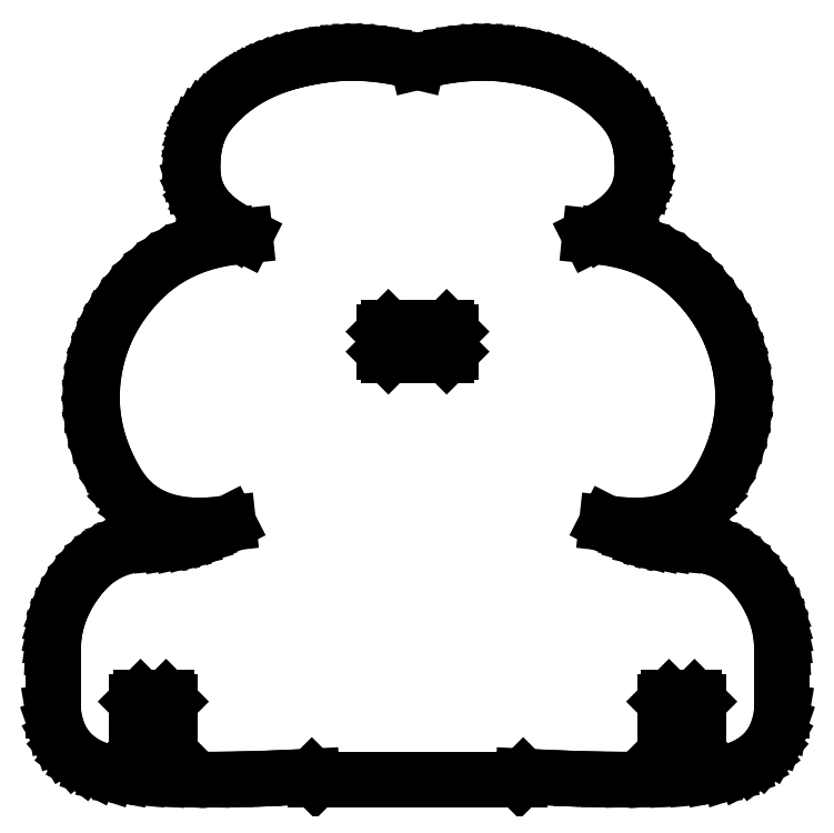
<metadata>
{"format":"dxf","ext":"dxf","renderer":"ezdxf+matplotlib","layout":"modelspace","background":"white","min_lineweight":24,"dpi":150}
</metadata>
<code>
0
SECTION
2
ENTITIES
0
LINE
8
BLACK
10
-52.65
20
187.9
11
-54.16
21
186.5
0
LINE
8
BLACK
10
89.3
20
106.6
11
89.28
21
102.9
0
LINE
8
BLACK
10
69
20
6.5
11
76
21
6.5
0
LINE
8
BLACK
10
-76
20
6.5
11
-77
21
7.5
0
LINE
8
BLACK
10
0
20
197
11
3.364
21
197.8
0
LINE
8
BLACK
10
76.22
20
0.8145
11
71.03
21
0.4564
0
LINE
8
BLACK
10
71.03
20
0.4564
11
65.33
21
0.2264
0
LINE
8
BLACK
10
-76
20
22.5
11
-69
21
22.5
0
LINE
8
BLACK
10
-77.24
20
75.24
11
-74.06
21
73.08
0
LINE
8
BLACK
10
-78.77
20
133.8
11
-81.09
21
130.8
0
LINE
8
BLACK
10
59.78
20
67.04
11
62.49
21
66.25
0
LINE
8
BLACK
10
84.3
20
84.75
11
82.33
21
81.21
0
LINE
8
BLACK
10
47.69
20
191.6
11
49.42
21
190.4
0
LINE
8
BLACK
10
-57.12
20
68.01
11
-59.78
21
67.04
0
LINE
8
BLACK
10
54.16
20
186.5
11
55.59
21
185
0
LINE
8
BLACK
10
-79.99
20
77.95
11
-77.24
21
75.24
0
LINE
8
BLACK
10
51.67
20
148.8
11
55.82
21
148.1
0
LINE
8
BLACK
10
92.69
20
55.68
11
94.38
21
53.38
0
LINE
8
BLACK
10
-92.69
20
55.68
11
-94.38
21
53.38
0
LINE
8
BLACK
10
-87.26
20
91.92
11
-85.94
21
88.32
0
LINE
8
BLACK
10
87.51
20
117.6
11
88.4
21
114
0
LINE
8
BLACK
10
-60.77
20
175.9
11
-61.26
21
173.7
0
LINE
8
BLACK
10
-70.25
20
141.8
11
-73.32
21
139.4
0
LINE
8
BLACK
10
-51.07
20
189.2
11
-52.65
21
187.9
0
LINE
8
BLACK
10
-28
20
0
11
28
21
0
0
LINE
8
BLACK
10
-66.96
20
143.8
11
-70.25
21
141.8
0
LINE
8
BLACK
10
89.28
20
102.9
11
88.93
21
99.2
0
LINE
8
BLACK
10
32.98
20
197.6
11
35.41
21
196.9
0
LINE
8
BLACK
10
-8
20
124
11
8
21
124
0
LINE
8
BLACK
10
-82.33
20
81.21
11
-79.99
21
77.95
0
LINE
8
BLACK
10
-98.93
20
43.72
11
-99.51
21
41.19
0
LINE
8
BLACK
10
9
20
123
11
9
21
117.5
0
LINE
8
BLACK
10
-86.64
20
61.24
11
-88.79
21
59.67
0
LINE
8
BLACK
10
-84.3
20
84.75
11
-82.33
21
81.21
0
LINE
8
BLACK
10
-39.94
20
195.4
11
-42.03
21
194.6
0
LINE
8
BLACK
10
76
20
6.5
11
77
21
7.5
0
LINE
8
BLACK
10
73.79
20
64.82
11
76.64
21
64.67
0
LINE
8
BLACK
10
55.77
20
154.6
11
53.36
21
152.7
0
LINE
8
BLACK
10
-88.93
20
99.2
11
-88.26
21
95.54
0
LINE
8
BLACK
10
-98.13
20
46.21
11
-98.93
21
43.72
0
LINE
8
BLACK
10
-85.94
20
88.32
11
-84.3
21
84.75
0
LINE
8
BLACK
10
70.9
20
64.92
11
73.79
21
64.82
0
LINE
8
BLACK
10
-60.53
20
161.2
11
-59.35
21
158.8
0
LINE
8
BLACK
10
-28
20
0
11
-29
21
1
0
LINE
8
BLACK
10
-76.22
20
0.8145
11
-71.03
21
0.4564
0
LINE
8
BLACK
10
9.884
20
198.9
11
13.04
21
199.3
0
LINE
8
BLACK
10
45.09
20
0.3059
11
37.31
21
0.5889
0
LINE
8
BLACK
10
73.32
20
139.4
11
76.17
21
136.7
0
LINE
8
BLACK
10
-96.6
20
9.247
11
-94.46
21
6.827
0
LINE
8
BLACK
10
-47.69
20
191.6
11
-49.42
21
190.4
0
LINE
8
BLACK
10
-27.75
20
198.6
11
-30.42
21
198.1
0
LINE
8
BLACK
10
-59.78
20
67.04
11
-62.49
21
66.25
0
LINE
8
BLACK
10
-24.97
20
199
11
-27.75
21
198.6
0
LINE
8
BLACK
10
-90.81
20
57.82
11
-92.69
21
55.68
0
LINE
8
BLACK
10
-65.25
20
65.63
11
-68.05
21
65.19
0
LINE
8
BLACK
10
-45.09
20
0.3059
11
-37.31
21
0.5889
0
LINE
8
BLACK
10
-61.57
20
171.4
11
-61.7
21
168.9
0
LINE
8
BLACK
10
-68
20
21.5
11
-68
21
7.5
0
LINE
8
BLACK
10
76.64
20
64.67
11
79.35
21
64.24
0
LINE
8
BLACK
10
-51.92
20
70.47
11
-54.5
21
69.15
0
LINE
8
BLACK
10
98.13
20
46.21
11
98.93
21
43.72
0
LINE
8
BLACK
10
-95.86
20
51.03
11
-97.1
21
48.64
0
LINE
8
BLACK
10
99.51
20
41.19
11
99.87
21
38.62
0
LINE
8
BLACK
10
6.659
20
198.4
11
9.884
21
198.9
0
LINE
8
BLACK
10
-94.38
20
53.38
11
-95.86
21
51.03
0
LINE
8
BLACK
10
59.11
20
0.1247
11
52.36
21
0.1512
0
LINE
8
BLACK
10
-49.42
20
190.4
11
-51.07
21
189.2
0
LINE
8
BLACK
10
88.26
20
95.54
11
87.26
21
91.92
0
LINE
8
BLACK
10
55.59
20
185
11
56.95
21
183.4
0
LINE
8
BLACK
10
50.54
20
150.9
11
47.31
21
149.3
0
LINE
8
BLACK
10
-81.92
20
63.52
11
-84.35
21
62.52
0
LINE
8
BLACK
10
-16.13
20
199.4
11
-19.14
21
199.5
0
LINE
8
BLACK
10
-85.03
20
2.059
11
-80.88
21
1.301
0
LINE
8
BLACK
10
57.19
20
69.9
11
51.92
21
70.47
0
LINE
8
BLACK
10
-45.88
20
192.7
11
-47.69
21
191.6
0
LINE
8
BLACK
10
54.5
20
69.15
11
57.12
21
68.01
0
LINE
8
BLACK
10
77
20
7.5
11
77
21
21.5
0
LINE
8
BLACK
10
98.93
20
43.72
11
99.51
21
41.19
0
LINE
8
BLACK
10
-55.82
20
148.1
11
-59.75
21
147
0
LINE
8
BLACK
10
47.31
20
149.3
11
51.67
21
148.8
0
LINE
8
BLACK
10
81.92
20
63.52
11
84.35
21
62.52
0
LINE
8
BLACK
10
-79.35
20
64.24
11
-81.92
21
63.52
0
LINE
8
BLACK
10
-58.18
20
181.7
11
-59.23
21
179.9
0
LINE
8
BLACK
10
91.82
20
4.822
11
88.68
21
3.233
0
LINE
8
BLACK
10
49.42
20
190.4
11
51.07
21
189.2
0
LINE
8
BLACK
10
98.24
20
12.08
11
96.6
21
9.247
0
LINE
8
BLACK
10
-71.03
20
0.4564
11
-65.33
21
0.2264
0
LINE
8
BLACK
10
22.09
20
199.3
11
24.97
21
199
0
LINE
8
BLACK
10
53.36
20
152.7
11
50.54
21
150.9
0
LINE
8
BLACK
10
-51.67
20
148.8
11
-55.82
21
148.1
0
LINE
8
BLACK
10
-77
20
7.5
11
-77
21
21.5
0
LINE
8
BLACK
10
-91.82
20
4.822
11
-88.68
21
3.233
0
LINE
8
BLACK
10
82.33
20
81.21
11
79.99
21
77.95
0
LINE
8
BLACK
10
-54.5
20
69.15
11
-57.12
21
68.01
0
LINE
8
BLACK
10
-87.51
20
117.6
11
-88.4
21
114
0
LINE
8
BLACK
10
-13.04
20
199.3
11
-16.13
21
199.4
0
LINE
8
BLACK
10
52.36
20
0.1512
11
45.09
21
0.3059
0
LINE
8
BLACK
10
-54.16
20
186.5
11
-55.59
21
185
0
LINE
8
BLACK
10
-88.4
20
114
11
-89
21
110.3
0
LINE
8
BLACK
10
-70.47
20
71.47
11
-66.46
21
70.4
0
LINE
8
BLACK
10
66.96
20
143.8
11
70.25
21
141.8
0
LINE
8
BLACK
10
69
20
22.5
11
68
21
21.5
0
LINE
8
BLACK
10
-83.12
20
127.7
11
-84.87
21
124.4
0
LINE
8
BLACK
10
37.74
20
196.2
11
39.94
21
195.4
0
LINE
8
BLACK
10
13.04
20
199.3
11
16.13
21
199.4
0
LINE
8
BLACK
10
61.26
20
173.7
11
61.57
21
171.4
0
LINE
8
BLACK
10
-70.9
20
64.92
11
-73.79
21
64.82
0
LINE
8
BLACK
10
88.79
20
59.67
11
90.81
21
57.82
0
LINE
8
BLACK
10
-98.24
20
12.08
11
-96.6
21
9.247
0
LINE
8
BLACK
10
-56.95
20
183.4
11
-58.18
21
181.7
0
LINE
8
BLACK
10
-81.09
20
130.8
11
-83.12
21
127.7
0
LINE
8
BLACK
10
-84.35
20
62.52
11
-86.64
21
61.24
0
LINE
8
BLACK
10
27.75
20
198.6
11
30.42
21
198.1
0
LINE
8
BLACK
10
62.03
20
69.87
11
57.19
21
69.9
0
LINE
8
BLACK
10
-59.35
20
158.8
11
-57.77
21
156.6
0
LINE
8
BLACK
10
-94.46
20
6.827
11
-91.82
21
4.822
0
LINE
8
BLACK
10
-32.98
20
197.6
11
-35.41
21
196.9
0
LINE
8
BLACK
10
-9
20
123
11
-8
21
124
0
LINE
8
BLACK
10
97.1
20
48.64
11
98.13
21
46.21
0
LINE
8
BLACK
10
81.09
20
130.8
11
83.12
21
127.7
0
LINE
8
BLACK
10
88.93
20
99.2
11
88.26
21
95.54
0
LINE
8
BLACK
10
-68
20
7.5
11
-69
21
6.5
0
LINE
8
BLACK
10
-63.46
20
145.6
11
-66.96
21
143.8
0
LINE
8
BLACK
10
-97.1
20
48.64
11
-98.13
21
46.21
0
LINE
8
BLACK
10
63.46
20
145.6
11
66.96
21
143.8
0
LINE
8
BLACK
10
-76.17
20
136.7
11
-78.77
21
133.8
0
LINE
8
BLACK
10
84.87
20
124.4
11
86.33
21
121.1
0
LINE
8
BLACK
10
-37.31
20
0.5889
11
-29
21
1
0
LINE
8
BLACK
10
37.31
20
0.5889
11
29
21
1
0
LINE
8
BLACK
10
78.77
20
133.8
11
81.09
21
130.8
0
LINE
8
BLACK
10
100
20
19
11
100
21
36
0
LINE
8
BLACK
10
90.81
20
57.82
11
92.69
21
55.68
0
LINE
8
BLACK
10
-57.77
20
156.6
11
-55.77
21
154.6
0
LINE
8
BLACK
10
95.86
20
51.03
11
97.1
21
48.64
0
LINE
8
BLACK
10
35.41
20
196.9
11
37.74
21
196.2
0
LINE
8
BLACK
10
-84.87
20
124.4
11
-86.33
21
121.1
0
LINE
8
BLACK
10
65.25
20
65.63
11
68.05
21
65.19
0
LINE
8
BLACK
10
83.12
20
127.7
11
84.87
21
124.4
0
LINE
8
BLACK
10
-44
20
193.7
11
-45.88
21
192.7
0
LINE
8
BLACK
10
52.65
20
187.9
11
54.16
21
186.5
0
LINE
8
BLACK
10
85.03
20
2.059
11
80.88
21
1.301
0
LINE
8
BLACK
10
61.29
20
163.6
11
60.53
21
161.2
0
LINE
8
BLACK
10
-88.26
20
95.54
11
-87.26
21
91.92
0
LINE
8
BLACK
10
-99.51
20
41.19
11
-99.87
21
38.62
0
LINE
8
BLACK
10
-42.03
20
194.6
11
-44
21
193.7
0
LINE
8
BLACK
10
76
20
22.5
11
69
21
22.5
0
LINE
8
BLACK
10
61.7
20
168.9
11
61.65
21
166.3
0
LINE
8
BLACK
10
94.46
20
6.827
11
91.82
21
4.822
0
LINE
8
BLACK
10
86.33
20
121.1
11
87.51
21
117.6
0
LINE
8
BLACK
10
-60.09
20
178
11
-60.77
21
175.9
0
LINE
8
BLACK
10
57.77
20
156.6
11
55.77
21
154.6
0
LINE
8
BLACK
10
59.23
20
179.9
11
60.09
21
178
0
LINE
8
BLACK
10
-80.88
20
1.301
11
-76.22
21
0.8145
0
LINE
8
BLACK
10
85.94
20
88.32
11
84.3
21
84.75
0
LINE
8
BLACK
10
-73.79
20
64.82
11
-76.64
21
64.67
0
LINE
8
BLACK
10
58.18
20
181.7
11
59.23
21
179.9
0
LINE
8
BLACK
10
-57.19
20
69.9
11
-51.92
21
70.47
0
LINE
8
BLACK
10
100
20
19
11
99.37
21
15.33
0
LINE
8
BLACK
10
51.92
20
70.47
11
54.5
21
69.15
0
LINE
8
BLACK
10
-30.42
20
198.1
11
-32.98
21
197.6
0
LINE
8
BLACK
10
-22.09
20
199.3
11
-24.97
21
199
0
LINE
8
BLACK
10
-89.28
20
102.9
11
-88.93
21
99.2
0
LINE
8
BLACK
10
-6.659
20
198.4
11
-9.884
21
198.9
0
LINE
8
BLACK
10
19.14
20
199.5
11
22.09
21
199.3
0
LINE
8
BLACK
10
70.47
20
71.47
11
66.46
21
70.4
0
LINE
8
BLACK
10
-61.29
20
163.6
11
-60.53
21
161.2
0
LINE
8
BLACK
10
-55.59
20
185
11
-56.95
21
183.4
0
LINE
8
BLACK
10
-73.32
20
139.4
11
-76.17
21
136.7
0
LINE
8
BLACK
10
-99.87
20
38.62
11
-100
21
36
0
LINE
8
BLACK
10
-61.26
20
173.7
11
-61.57
21
171.4
0
LINE
8
BLACK
10
-62.49
20
66.25
11
-65.25
21
65.63
0
LINE
8
BLACK
10
-61.7
20
168.9
11
-61.65
21
166.3
0
LINE
8
BLACK
10
-55.77
20
154.6
11
-53.36
21
152.7
0
LINE
8
BLACK
10
86.64
20
61.24
11
88.79
21
59.67
0
LINE
8
BLACK
10
-77
20
21.5
11
-76
21
22.5
0
LINE
8
BLACK
10
-59.75
20
147
11
-63.46
21
145.6
0
LINE
8
BLACK
10
-74.06
20
73.08
11
-70.47
21
71.47
0
LINE
8
BLACK
10
9
20
117.5
11
8
21
116.5
0
LINE
8
BLACK
10
76.17
20
136.7
11
78.77
21
133.8
0
LINE
8
BLACK
10
99.87
20
38.62
11
100
21
36
0
LINE
8
BLACK
10
-3.364
20
197.8
11
-6.659
21
198.4
0
LINE
8
BLACK
10
-52.36
20
0.1512
11
-45.09
21
0.3059
0
LINE
8
BLACK
10
-100
20
19
11
-100
21
36
0
LINE
8
BLACK
10
79.35
20
64.24
11
81.92
21
63.52
0
LINE
8
BLACK
10
45.88
20
192.7
11
47.69
21
191.6
0
LINE
8
BLACK
10
94.38
20
53.38
11
95.86
21
51.03
0
LINE
8
BLACK
10
-68.05
20
65.19
11
-70.9
21
64.92
0
LINE
8
BLACK
10
61.65
20
166.3
11
61.29
21
163.6
0
LINE
8
BLACK
10
65.33
20
0.2264
11
59.11
21
0.1247
0
LINE
8
BLACK
10
-61.65
20
166.3
11
-61.29
21
163.6
0
LINE
8
BLACK
10
59.75
20
147
11
63.46
21
145.6
0
LINE
8
BLACK
10
-66.46
20
70.4
11
-62.03
21
69.87
0
LINE
8
BLACK
10
-69
20
22.5
11
-68
21
21.5
0
LINE
8
BLACK
10
60.77
20
175.9
11
61.26
21
173.7
0
LINE
8
BLACK
10
-88.79
20
59.67
11
-90.81
21
57.82
0
LINE
8
BLACK
10
-37.74
20
196.2
11
-39.94
21
195.4
0
LINE
8
BLACK
10
-89.3
20
106.6
11
-89.28
21
102.9
0
LINE
8
BLACK
10
62.49
20
66.25
11
65.25
21
65.63
0
LINE
8
BLACK
10
24.97
20
199
11
27.75
21
198.6
0
LINE
8
BLACK
10
-100
20
19
11
-99.37
21
15.33
0
LINE
8
BLACK
10
79.99
20
77.95
11
77.24
21
75.24
0
LINE
8
BLACK
10
39.94
20
195.4
11
42.03
21
194.6
0
LINE
8
BLACK
10
68
20
21.5
11
68
21
7.5
0
LINE
8
BLACK
10
-99.37
20
15.33
11
-98.24
21
12.08
0
LINE
8
BLACK
10
-50.54
20
150.9
11
-47.31
21
149.3
0
LINE
8
BLACK
10
-62.03
20
69.87
11
-57.19
21
69.9
0
LINE
8
BLACK
10
84.35
20
62.52
11
86.64
21
61.24
0
LINE
8
BLACK
10
96.6
20
9.247
11
94.46
21
6.827
0
LINE
8
BLACK
10
88.68
20
3.233
11
85.03
21
2.059
0
LINE
8
BLACK
10
-47.31
20
149.3
11
-51.67
21
148.8
0
LINE
8
BLACK
10
-69
20
6.5
11
-76
21
6.5
0
LINE
8
BLACK
10
42.03
20
194.6
11
44
21
193.7
0
LINE
8
BLACK
10
56.95
20
183.4
11
58.18
21
181.7
0
LINE
8
BLACK
10
-89
20
110.3
11
-89.3
21
106.6
0
LINE
8
BLACK
10
28
20
0
11
29
21
1
0
LINE
8
BLACK
10
-59.23
20
179.9
11
-60.09
21
178
0
LINE
8
BLACK
10
60.53
20
161.2
11
59.35
21
158.8
0
LINE
8
BLACK
10
55.82
20
148.1
11
59.75
21
147
0
LINE
8
BLACK
10
44
20
193.7
11
45.88
21
192.7
0
LINE
8
BLACK
10
-9.884
20
198.9
11
-13.04
21
199.3
0
LINE
8
BLACK
10
8
20
124
11
9
21
123
0
LINE
8
BLACK
10
77.24
20
75.24
11
74.06
21
73.08
0
LINE
8
BLACK
10
68
20
7.5
11
69
21
6.5
0
LINE
8
BLACK
10
66.46
20
70.4
11
62.03
21
69.87
0
LINE
8
BLACK
10
3.364
20
197.8
11
6.659
21
198.4
0
LINE
8
BLACK
10
59.35
20
158.8
11
57.77
21
156.6
0
LINE
8
BLACK
10
87.26
20
91.92
11
85.94
21
88.32
0
LINE
8
BLACK
10
-59.11
20
0.1247
11
-52.36
21
0.1512
0
LINE
8
BLACK
10
61.57
20
171.4
11
61.7
21
168.9
0
LINE
8
BLACK
10
-8
20
116.5
11
-9
21
117.5
0
LINE
8
BLACK
10
16.13
20
199.4
11
19.14
21
199.5
0
LINE
8
BLACK
10
68.05
20
65.19
11
70.9
21
64.92
0
LINE
8
BLACK
10
57.12
20
68.01
11
59.78
21
67.04
0
LINE
8
BLACK
10
8
20
116.5
11
-8
21
116.5
0
LINE
8
BLACK
10
-19.14
20
199.5
11
-22.09
21
199.3
0
LINE
8
BLACK
10
60.09
20
178
11
60.77
21
175.9
0
LINE
8
BLACK
10
51.07
20
189.2
11
52.65
21
187.9
0
LINE
8
BLACK
10
-9
20
117.5
11
-9
21
123
0
LINE
8
BLACK
10
-35.41
20
196.9
11
-37.74
21
196.2
0
LINE
8
BLACK
10
-88.68
20
3.233
11
-85.03
21
2.059
0
LINE
8
BLACK
10
80.88
20
1.301
11
76.22
21
0.8145
0
LINE
8
BLACK
10
99.37
20
15.33
11
98.24
21
12.08
0
LINE
8
BLACK
10
70.25
20
141.8
11
73.32
21
139.4
0
LINE
8
BLACK
10
-86.33
20
121.1
11
-87.51
21
117.6
0
LINE
8
BLACK
10
-76.64
20
64.67
11
-79.35
21
64.24
0
LINE
8
BLACK
10
0
20
197
11
-3.364
21
197.8
0
LINE
8
BLACK
10
-53.36
20
152.7
11
-50.54
21
150.9
0
LINE
8
BLACK
10
88.4
20
114
11
89
21
110.3
0
LINE
8
BLACK
10
77
20
21.5
11
76
21
22.5
0
LINE
8
BLACK
10
89
20
110.3
11
89.3
21
106.6
0
LINE
8
BLACK
10
30.42
20
198.1
11
32.98
21
197.6
0
LINE
8
BLACK
10
-65.33
20
0.2264
11
-59.11
21
0.1247
0
LINE
8
BLACK
10
74.06
20
73.08
11
70.47
21
71.47
0
ENDSEC
0
EOF

</code>
